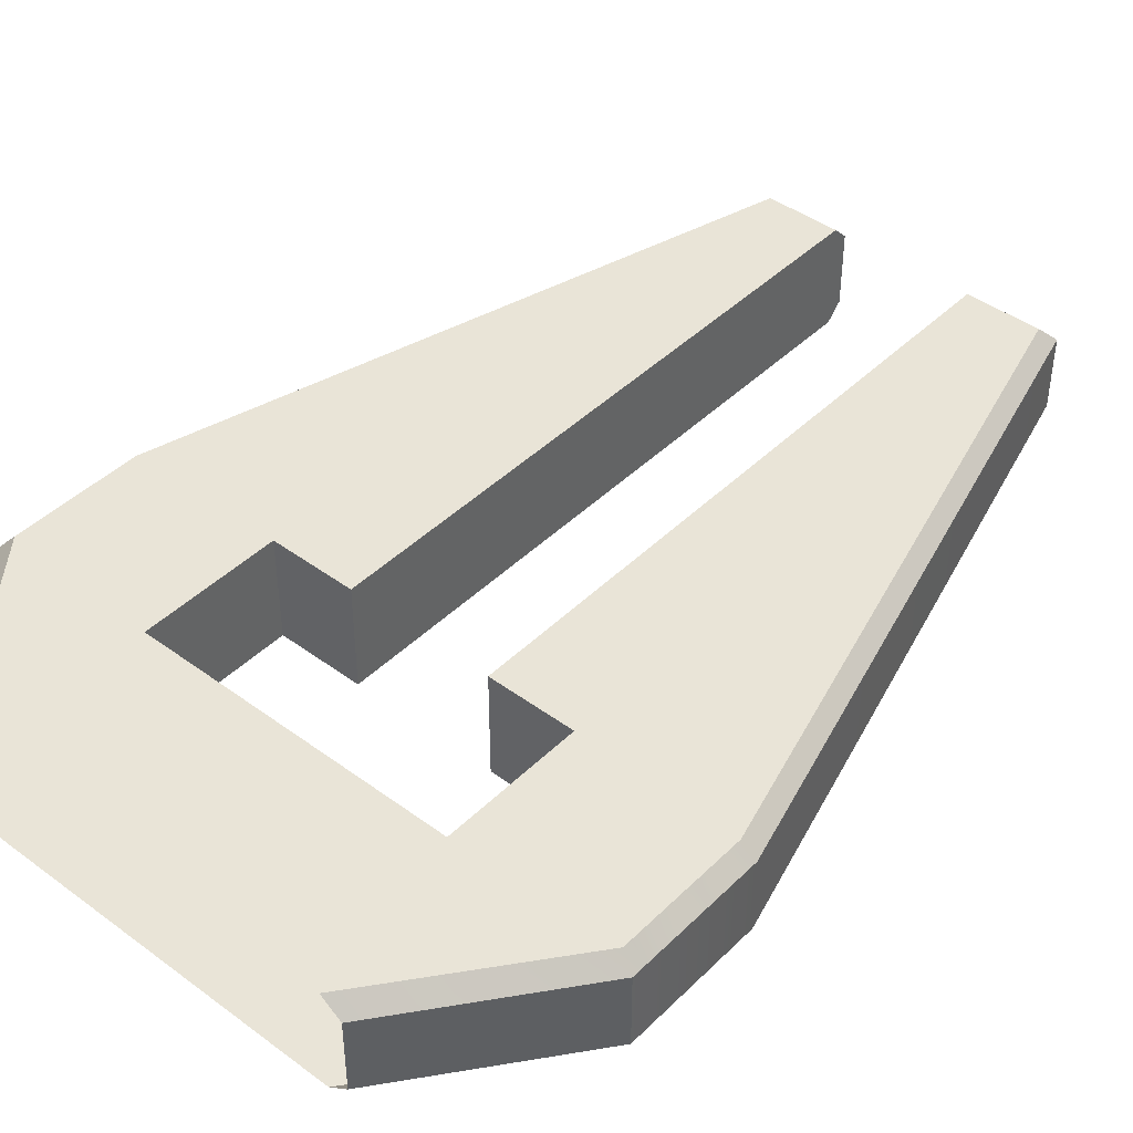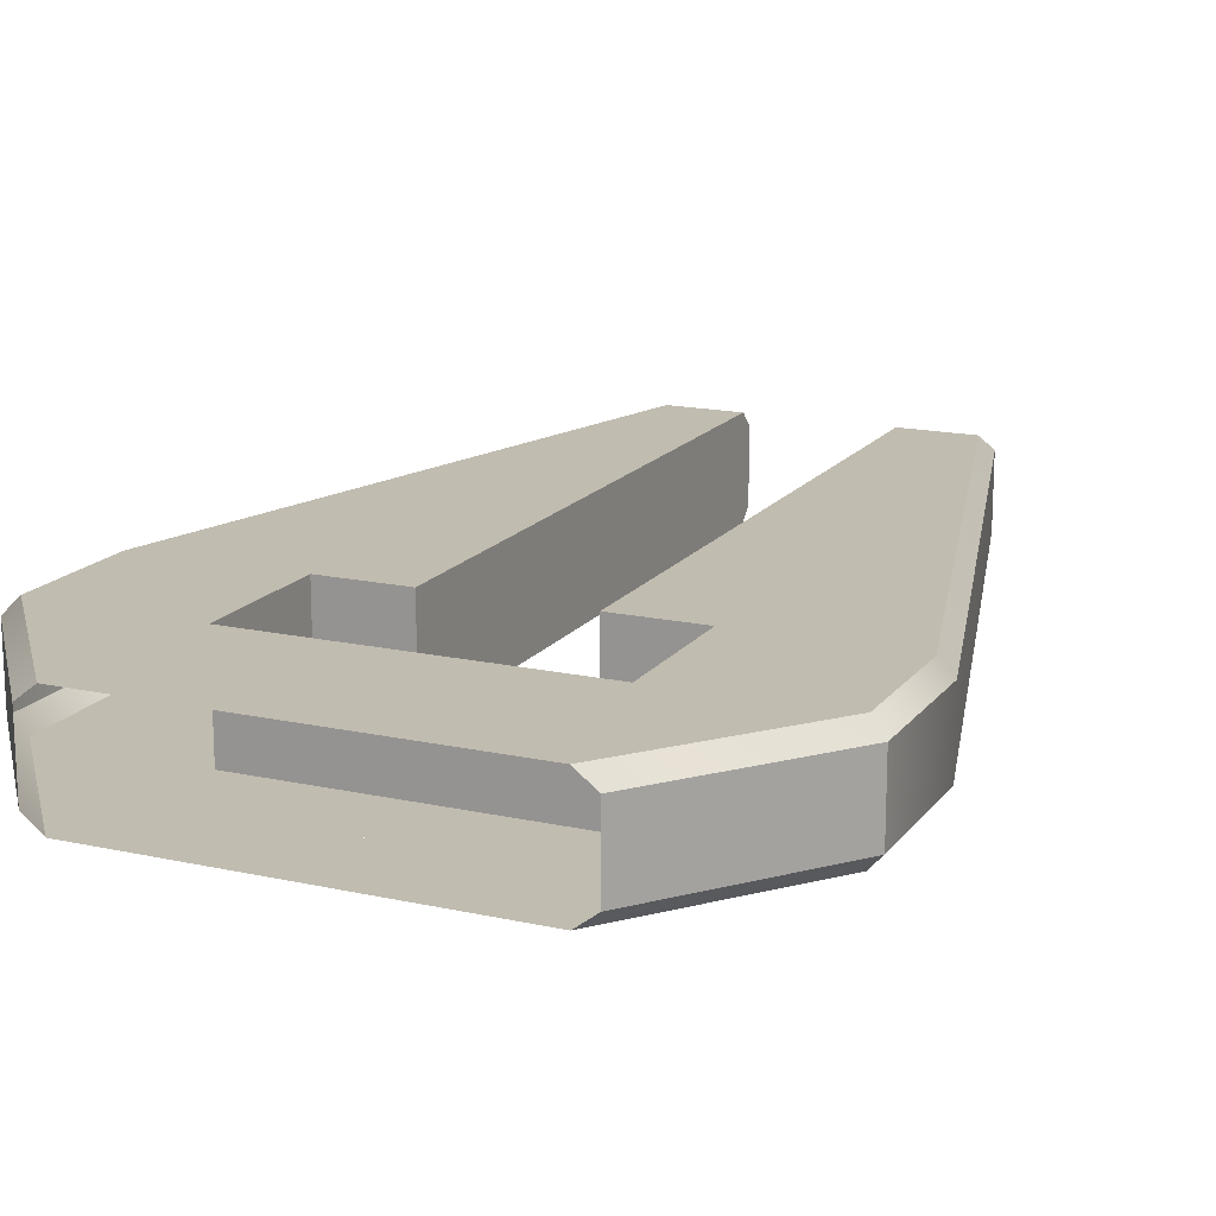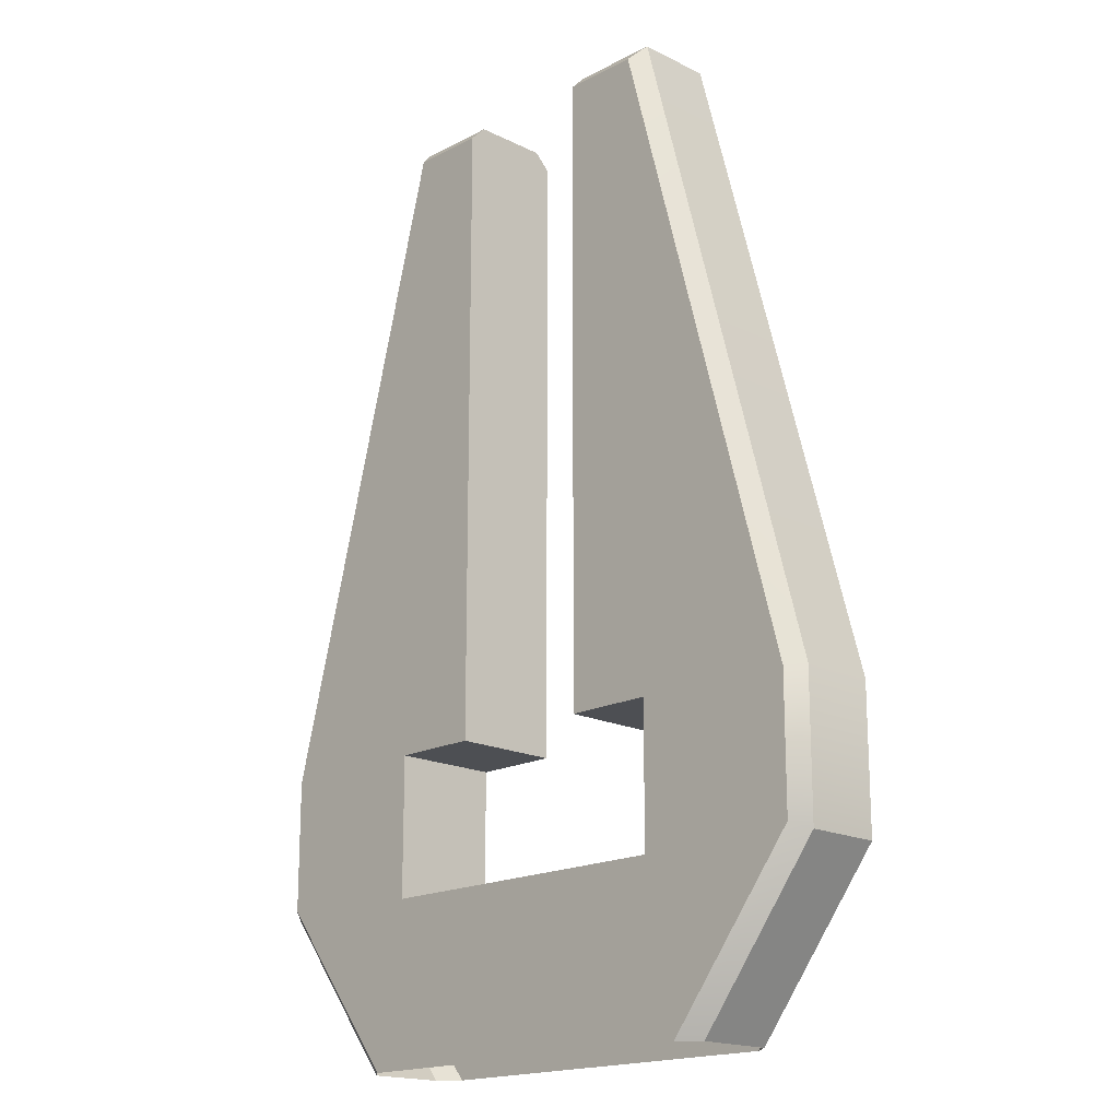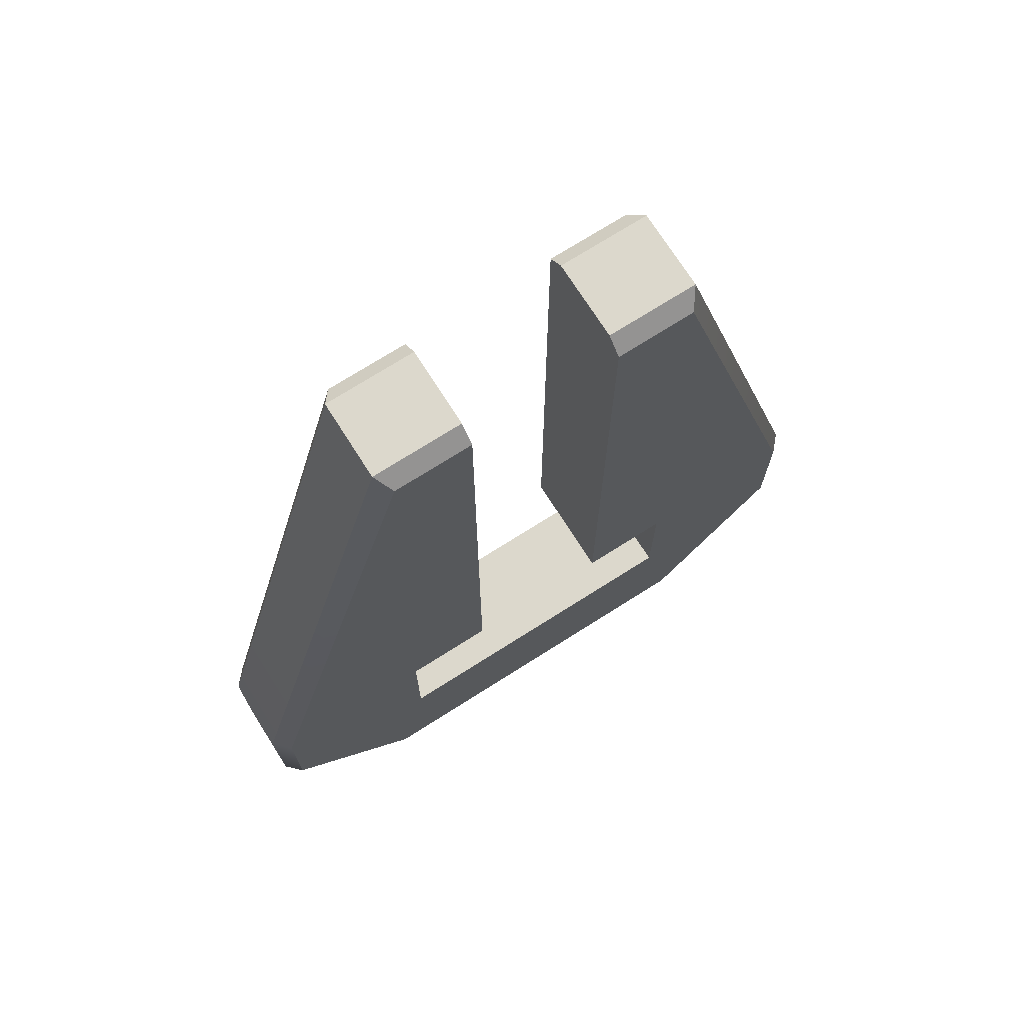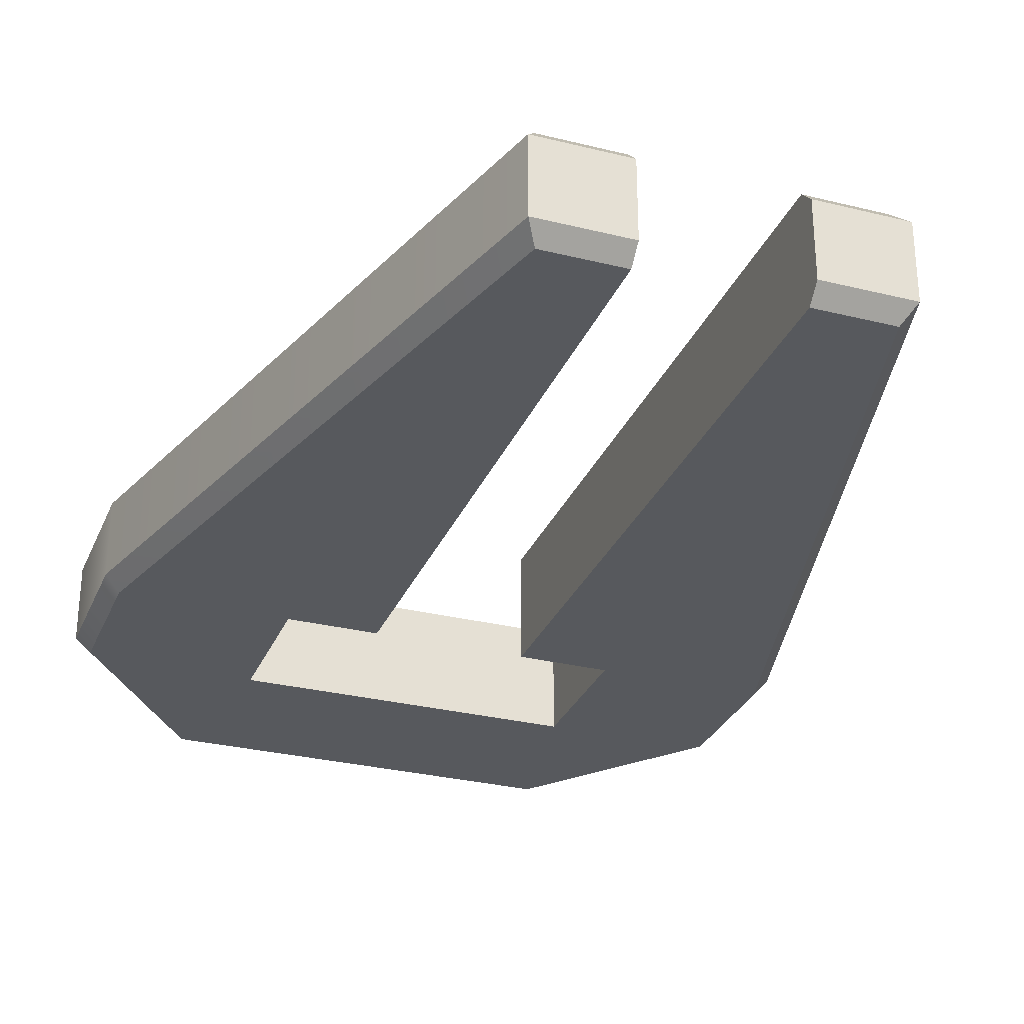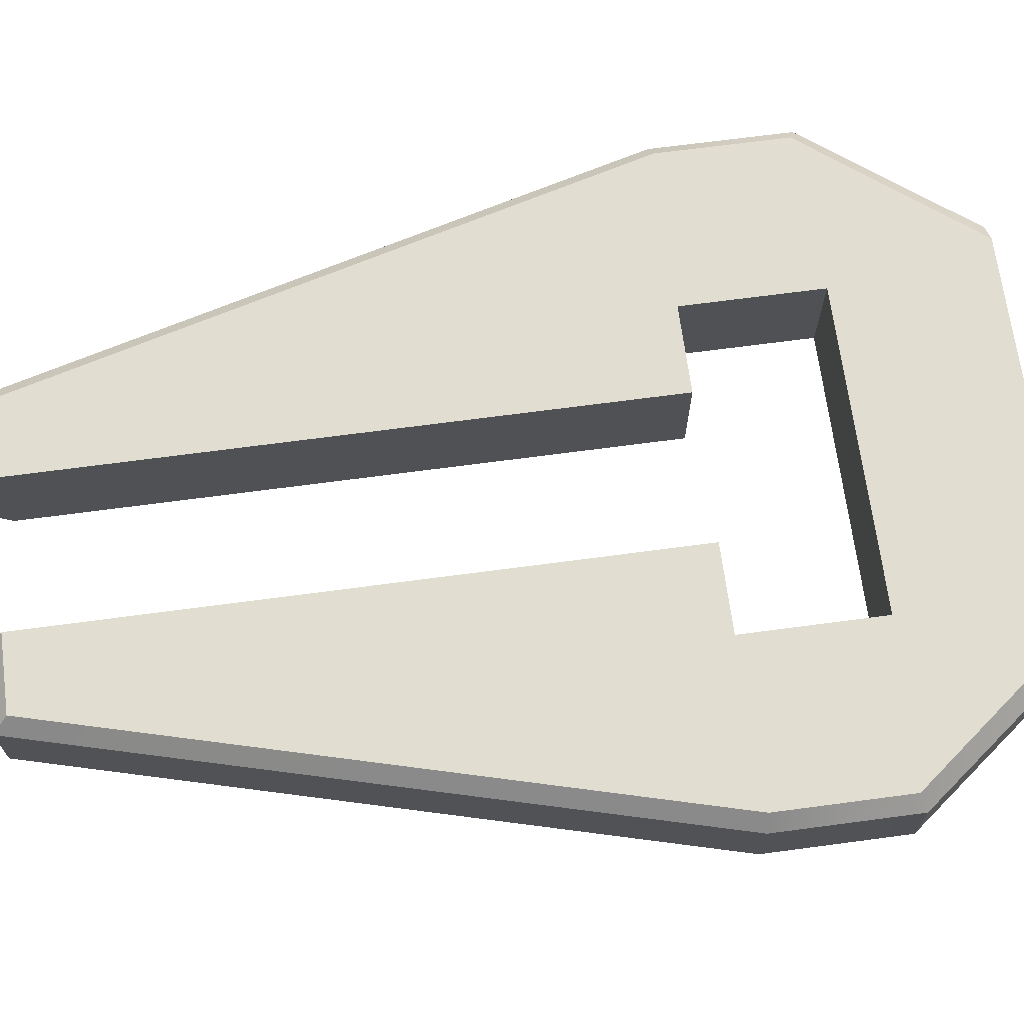
<metadata>
{"format":"obj","ext":"obj","renderer":"f3d","projection":"perspective","resolution":1024,"background":"white","views":[{"elev":43.1,"azim":41.1,"up":"+Z"},{"elev":16.4,"azim":24.4,"up":"+Z"},{"elev":-17.7,"azim":-134.2,"up":"+Y"},{"elev":72.7,"azim":-32.4,"up":"+Y"},{"elev":-29.7,"azim":160.0,"up":"+Z"},{"elev":68.8,"azim":-97.6,"up":"+Z"}]}
</metadata>
<code>
g default
v -1.721 9.101 6.054
v -1.721 0 6.054
v -1.721 0 0
v -1.721 9.101 0
v -10.8 9.101 6.054
v -10.8 0 6.054
v -10.8 0 0
v -10.8 9.101 0
v -1.721 17.01 0
v -1.721 17.01 6.054
v -6.658 17.01 6.054
v -6.658 17.01 0
v 0 0 0
v 1.147 0 0.8877
v 7.385 9.449 0
v 8.186 9.101 0.8877
v 0 0 6.054
v 1.147 0 5.167
v 8.186 9.101 5.167
v 7.385 9.449 6.054
v 7.385 16.88 0
v 8.186 17.01 0.8877
v 8.186 17.01 5.167
v 7.385 16.88 6.054
v -2.34 52.95 0
v -1.721 53.84 0.8877
v -1.721 53.84 5.167
v -2.34 52.95 6.054
v -6.658 53.84 0.8877
v -6.658 52.95 0
v -6.658 52.95 6.054
v -6.658 53.84 5.167
v -19.88 9.101 6.054
v -19.88 0 6.054
v -19.88 0 0
v -19.88 9.101 0
v -10.8 9.101 6.054
v -10.8 0 6.054
v -10.8 0 0
v -10.8 9.101 0
v -19.88 17.01 0
v -19.88 17.01 6.054
v -14.95 17.01 6.054
v -14.95 17.01 0
v -21.6 0 0
v -22.75 0 0.8877
v -28.99 9.449 0
v -29.79 9.101 0.8877
v -21.6 0 6.054
v -22.75 0 5.167
v -29.79 9.101 5.167
v -28.99 9.449 6.054
v -28.99 16.88 0
v -29.79 17.01 0.8877
v -29.79 17.01 5.167
v -28.99 16.88 6.054
v -19.26 52.95 0
v -19.88 53.84 0.8877
v -19.88 53.84 5.167
v -19.26 52.95 6.054
v -14.95 53.84 0.8877
v -14.95 52.95 0
v -14.95 52.95 6.054
v -14.95 53.84 5.167
g Alien_Structure_4
f 1 5 6 2
f 3 7 8 4
f 1 4 8 5
f 10 9 4 1
f 11 12 9 10
f 30 12 11 31
f 13 15 16 14
f 15 21 22 16
f 18 19 20 17
f 19 23 24 20
f 21 25 26 22
f 23 27 28 24
f 25 30 29 26
f 27 32 31 28
f 18 14 16 19
f 2 17 20 1
f 15 13 3 4
f 9 25 21
f 23 22 26 27
f 24 28 10
f 4 9 21 15
f 19 16 22 23
f 20 24 10 1
f 9 12 30 25
f 27 26 29 32
f 28 31 11 10
f 32 29 30 31
f 33 34 38 37
f 35 36 40 39
f 33 37 40 36
f 42 33 36 41
f 43 42 41 44
f 62 63 43 44
f 45 46 48 47
f 47 48 54 53
f 50 49 52 51
f 51 52 56 55
f 53 54 58 57
f 55 56 60 59
f 57 58 61 62
f 59 60 63 64
f 50 51 48 46
f 34 33 52 49
f 47 36 35 45
f 41 53 57
f 55 59 58 54
f 56 42 60
f 36 47 53 41
f 51 55 54 48
f 52 33 42 56
f 41 57 62 44
f 59 64 61 58
f 60 42 43 63
f 64 63 62 61

</code>
